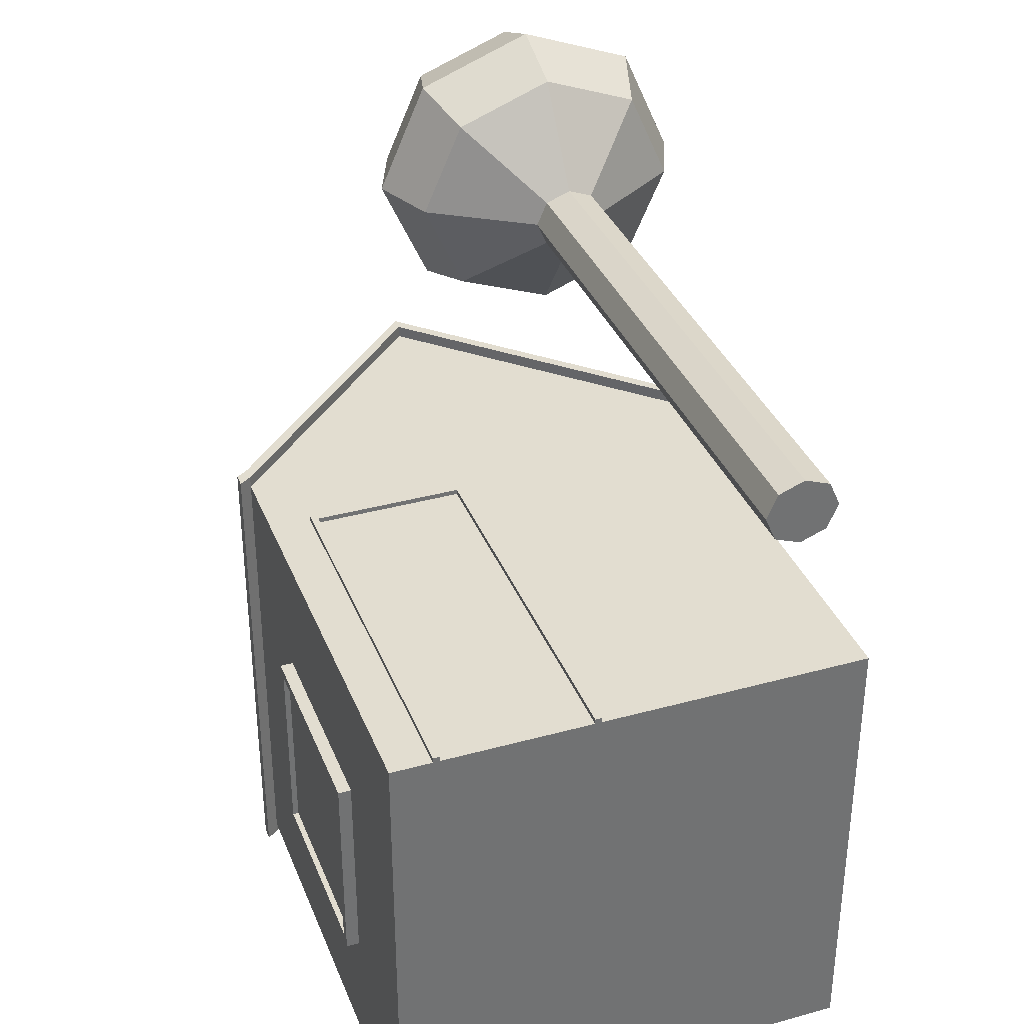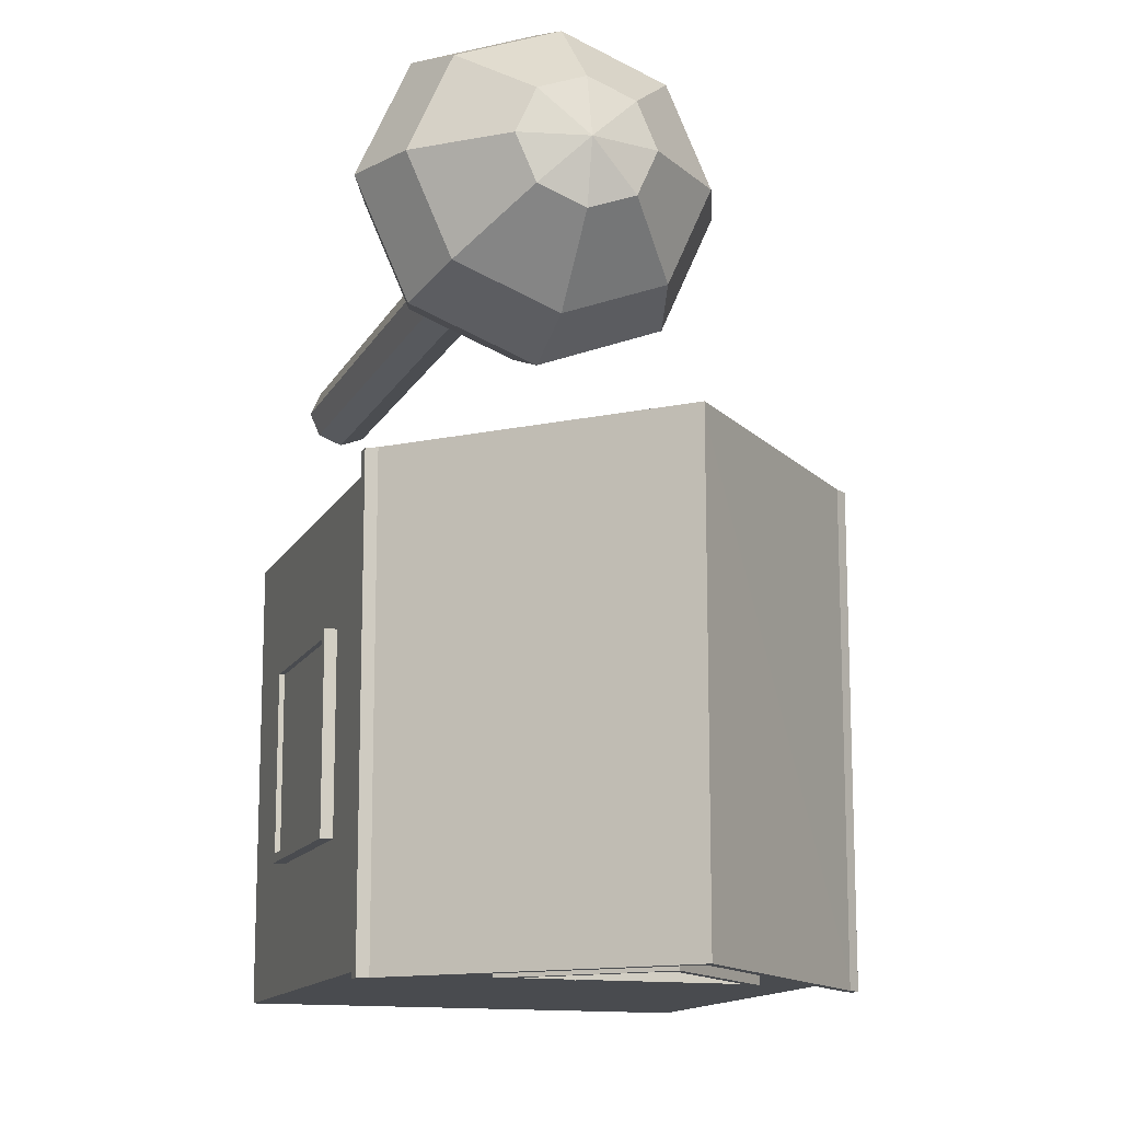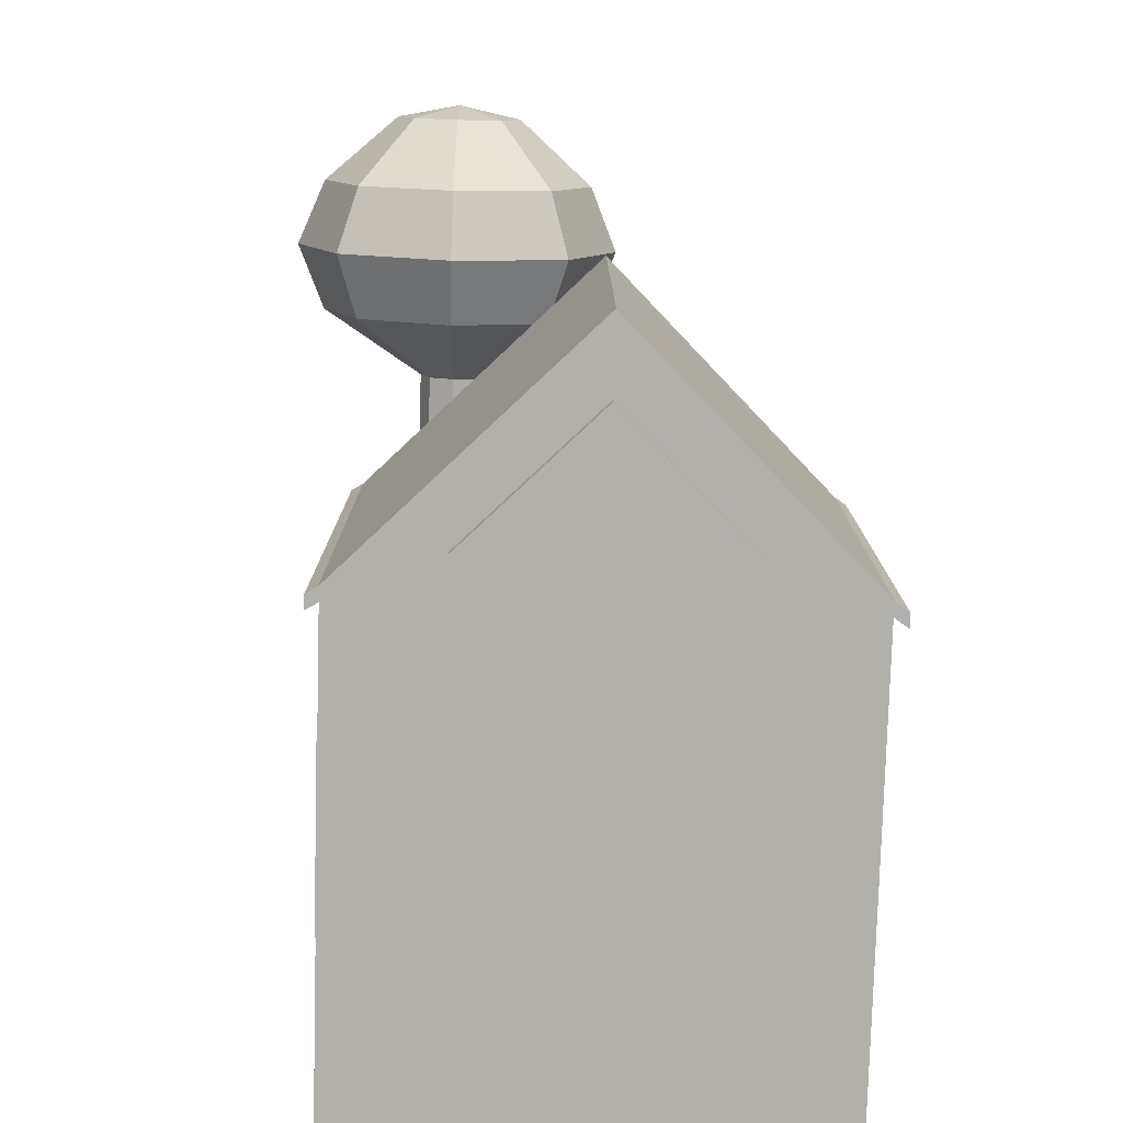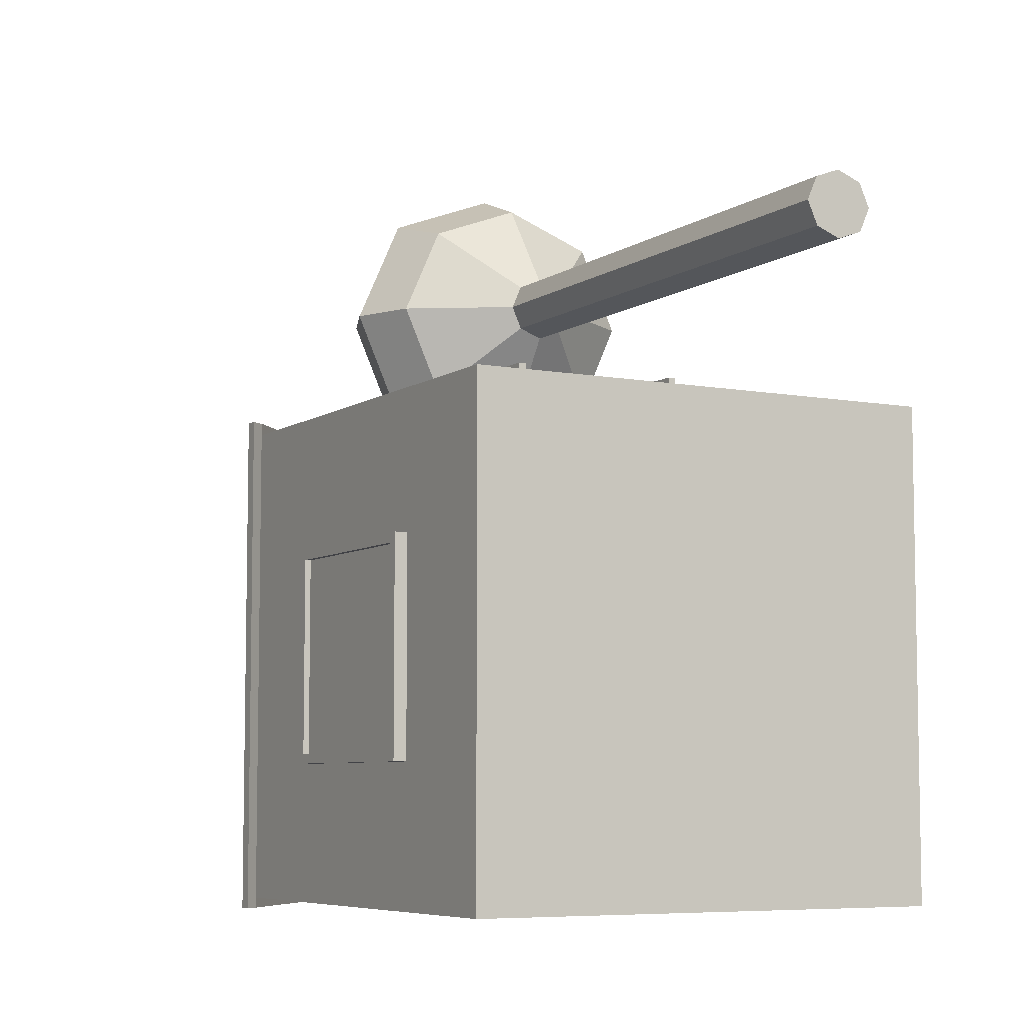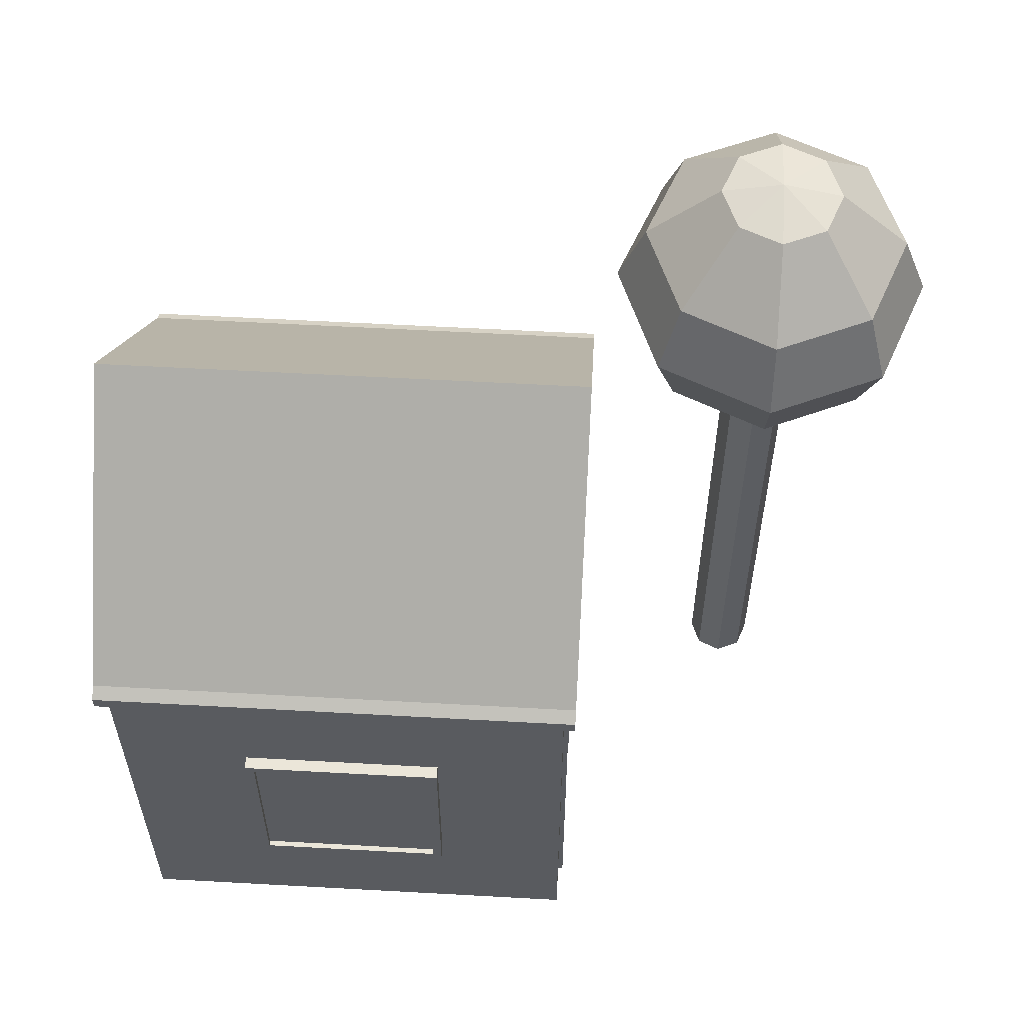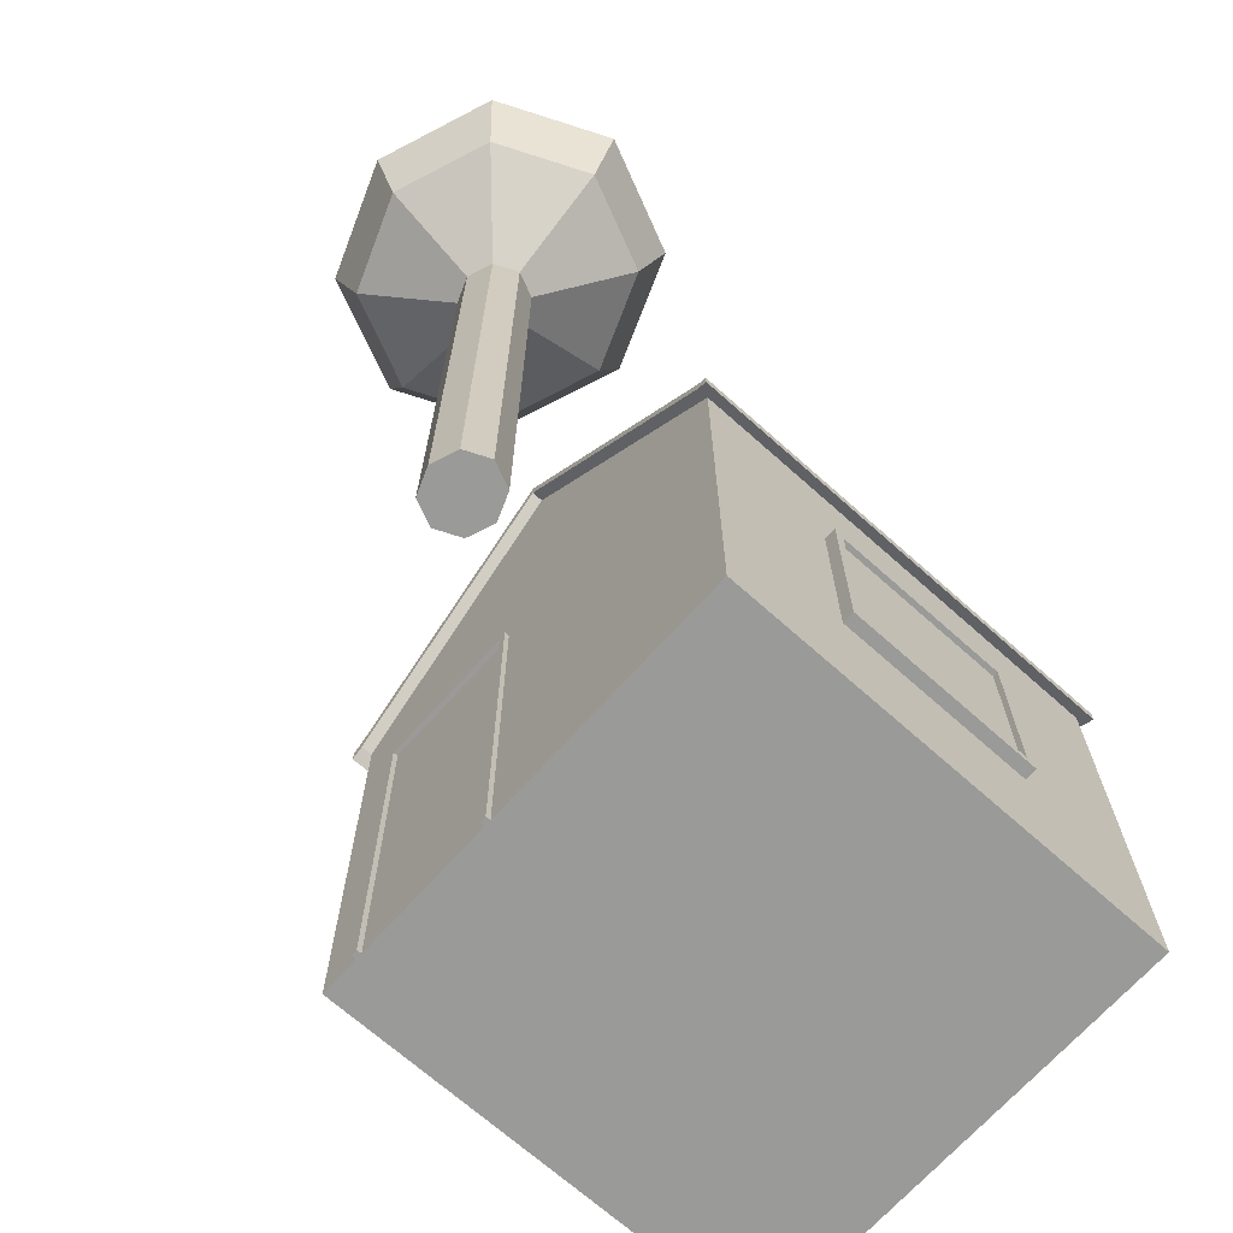
<metadata>
{"format":"obj","ext":"obj","renderer":"f3d","projection":"perspective","resolution":1024,"background":"white","views":[{"elev":35.4,"azim":-20.0,"up":"+Z"},{"elev":-13.7,"azim":161.2,"up":"+Z"},{"elev":-78.5,"azim":178.4,"up":"+Z"},{"elev":-6.7,"azim":-29.0,"up":"+Z"},{"elev":57.4,"azim":-86.7,"up":"+Y"},{"elev":-69.2,"azim":48.2,"up":"+Y"}]}
</metadata>
<code>
o House
v 1 1 -1
v 1 -1 -1
v 1 -0.4365 0.4365
v 1 0.4356 0.4365
v 1 0.4362 -0.4365
v 1 -0.4365 -0.4365
v 1 1 -1
v 1 -1 -1
v 0.4661 1.22 -1
v 1 -1 -1
v 1 -1 1
v 1 0.9987 1
v 1.054 0.3968 -0.3972
v 1.054 -0.3972 -0.3972
v 1.054 -0.3972 0.3972
v 1.054 0.3963 0.3972
v 1.054 0.4362 -0.4365
v 1.054 -0.4365 -0.4365
v 1.054 -0.4365 0.4365
v 1.054 0.4356 0.4365
v 1.03 0.3968 -0.3972
v 1.03 -0.3972 -0.3972
v 1.03 -0.3972 0.3972
v 1.03 0.3963 0.3972
v -1 1 -1
v -1 -1 -1
v -1 -0.4365 0.4365
v -0.1399 0.6679 1
v -0.1399 -1 1
v -1 0.4356 0.4365
v 0 1.99 1
v 0 1.681 -1
v 0 -1 -1
v -1 0.4362 -0.4365
v -1 -0.4365 -0.4365
v -1 1 -1
v -1 -1 -1
v 0 1.22 -1
v -0.4661 1.22 -1
v -1 -1 -1
v -0.8255 -1 1
v -0.8255 0.6671 1
v -1.054 0.3968 -0.3972
v -1.054 -0.3972 -0.3972
v -1.054 -0.3972 0.3972
v -1.054 0.3963 0.3972
v -1.054 0.4362 -0.4365
v -1.054 -0.4365 -0.4365
v -1.054 -0.4365 0.4365
v -1.054 0.4356 0.4365
v -1.03 0.3968 -0.3972
v -1.03 -0.3972 -0.3972
v -1.03 -0.3972 0.3972
v -1.03 0.3963 0.3972
v 0 1 1
v 0 -1 1
v -1 -1 1
v -1 0.9987 1
v -0.1692 0.6386 1
v -0.1692 -1 1
v -0.7962 -1 1
v -0.7962 0.6379 1
v -0.1399 0.6679 1
v -0.1399 -1 1
v -0.8255 -1 1
v -0.8255 0.6671 1
v -0.1399 0.6679 1.021
v -0.1399 -1 1.021
v -0.8255 0.6671 1.021
v -0.8255 -1 1.021
v -0.1692 0.6386 1.021
v -0.1692 -1 1.021
v -0.7962 0.6379 1.021
v -0.7962 -1 1.021
v 1 1.057 1
v 0 2.048 1
v 0 2.048 -1
v 1 1.058 -1
v -1 1.057 1
v -1 1.058 -1
v 1 0.9987 1.051
v 0 1.99 1.051
v 1 1.057 1.051
v -1 0.9987 1.051
v 0 2.048 1.051
v -1 1.057 1.051
v 0 1.99 -1.043
v 1 1 -1.043
v -1 1 -1.043
v 0 2.048 -1.043
v 1 1.058 -1.043
v -1 1.058 -1.043
v -1.052 0.9648 -1
v -1.052 0.9635 1
v -1.052 1.023 -1
v -1.052 1.021 1
v -1.052 0.9635 1.051
v -1.052 1.023 -1.043
v -1.052 1.021 1.051
v -1.052 0.9648 -1.043
v 1.047 0.9711 1
v 1.047 1.029 1
v 1.047 0.9724 -1
v 1.047 1.03 -1
v 1.047 0.9711 1.051
v 1.047 1.029 1.051
v 1.047 1.03 -1.043
v 1.047 0.9724 -1.043
v 0 1.99 -1
v 1 1 -1
v -1 1 -1
v 0 1 -1
v 0 1.73 -1
v 0.5508 1.185 -1
v -0.5508 1.185 -1
v 0 1.185 -1
v 0 1.73 -1.042
v 0.5508 1.185 -1.042
v -0.5508 1.185 -1.042
v 0 1.185 -1.042
v 0 1.681 -1.042
v 0.4661 1.22 -1.042
v -0.4661 1.22 -1.042
v 0 1.22 -1.042
f 10 56 33
f 4 17 5
f 112 2 33
f 12 56 11
f 77 92 80
f 55 12 31
f 8 110 10
f 7 112 110
f 33 8 10
f 2 7 8
f 1 112 7
f 33 2 8
f 5 10 110
f 3 10 6
f 3 12 11
f 5 12 4
f 16 21 13
f 6 19 3
f 3 20 4
f 5 18 6
f 13 18 17
f 15 18 14
f 15 20 19
f 13 20 16
f 14 23 15
f 15 24 16
f 13 22 14
f 22 24 23
f 56 40 33
f 47 30 34
f 26 112 33
f 42 65 66
f 12 82 31
f 55 31 58
f 37 111 36
f 36 111 112
f 33 40 37
f 26 36 25
f 25 36 112
f 33 37 26
f 34 40 35
f 40 27 35
f 27 58 30
f 58 34 30
f 51 46 43
f 49 35 27
f 50 27 30
f 48 34 35
f 43 48 44
f 48 45 44
f 45 50 46
f 50 43 46
f 53 44 45
f 54 45 46
f 52 43 44
f 52 54 51
f 28 56 55
f 29 57 56
f 42 57 41
f 42 55 58
f 60 62 61
f 29 63 64
f 28 66 63
f 41 64 65
f 61 70 65
f 60 65 64
f 63 68 64
f 59 73 62
f 71 68 67
f 73 70 74
f 71 69 73
f 66 67 63
f 62 74 61
f 60 71 59
f 64 72 60
f 65 69 66
f 78 76 75
f 80 76 77
f 111 100 89
f 89 98 92
f 86 96 99
f 88 107 108
f 82 83 85
f 82 86 84
f 79 85 76
f 83 102 75
f 75 85 83
f 58 82 84
f 87 92 90
f 87 91 88
f 78 107 91
f 109 89 87
f 109 88 110
f 77 91 90
f 93 96 95
f 93 98 100
f 94 99 96
f 80 98 95
f 84 99 97
f 58 93 111
f 84 94 58
f 79 95 96
f 103 102 101
f 102 105 101
f 103 107 104
f 75 104 78
f 81 106 83
f 110 108 103
f 81 101 105
f 12 103 101
f 32 38 39
f 114 109 110
f 115 109 113
f 114 112 116
f 115 112 111
f 115 120 116
f 39 121 32
f 114 117 113
f 38 123 39
f 122 117 118
f 123 117 121
f 122 120 124
f 123 120 119
f 113 119 115
f 9 124 38
f 32 122 9
f 116 118 114
f 10 11 56
f 4 20 17
f 112 1 2
f 12 55 56
f 77 90 92
f 8 7 110
f 2 1 7
f 5 6 10
f 3 11 10
f 3 4 12
f 5 110 12
f 16 24 21
f 6 18 19
f 3 19 20
f 5 17 18
f 13 14 18
f 15 19 18
f 15 16 20
f 13 17 20
f 14 22 23
f 15 23 24
f 13 21 22
f 22 21 24
f 56 57 40
f 47 50 30
f 26 25 112
f 42 41 65
f 12 81 82
f 37 40 111
f 26 37 36
f 34 111 40
f 40 57 27
f 27 57 58
f 58 111 34
f 51 54 46
f 49 48 35
f 50 49 27
f 48 47 34
f 43 47 48
f 48 49 45
f 45 49 50
f 50 47 43
f 53 52 44
f 54 53 45
f 52 51 43
f 52 53 54
f 28 29 56
f 29 41 57
f 42 58 57
f 42 28 55
f 60 59 62
f 29 28 63
f 28 42 66
f 41 29 64
f 61 74 70
f 60 61 65
f 63 67 68
f 59 71 73
f 71 72 68
f 73 69 70
f 71 67 69
f 66 69 67
f 62 73 74
f 60 72 71
f 64 68 72
f 65 70 69
f 78 77 76
f 80 79 76
f 111 93 100
f 89 100 98
f 86 79 96
f 88 91 107
f 82 81 83
f 82 85 86
f 79 86 85
f 83 106 102
f 75 76 85
f 58 31 82
f 87 89 92
f 87 90 91
f 78 104 107
f 109 111 89
f 109 87 88
f 77 78 91
f 93 94 96
f 93 95 98
f 94 97 99
f 80 92 98
f 84 86 99
f 58 94 93
f 84 97 94
f 79 80 95
f 103 104 102
f 102 106 105
f 103 108 107
f 75 102 104
f 81 105 106
f 110 88 108
f 81 12 101
f 12 110 103
f 32 9 38
f 114 113 109
f 115 111 109
f 114 110 112
f 115 116 112
f 115 119 120
f 39 123 121
f 114 118 117
f 38 124 123
f 122 121 117
f 123 119 117
f 122 118 120
f 123 124 120
f 113 117 119
f 9 122 124
f 32 121 122
f 116 120 118
o Tree
v 0.5426 -0.9983 1.9
v 0.4598 2.572 1.979
v 0.5426 -0.9983 1.697
v 0.4598 2.572 1.618
v 0.7554 -0.9983 1.9
v 0.8381 2.572 1.979
v 0.7554 -0.9983 1.697
v 0.8381 2.572 1.618
v 0.5426 1.432 1.9
v 0.5426 1.432 1.697
v 0.7554 1.432 1.697
v 0.7554 1.432 1.9
v 0.1534 2.002 2.272
v 0.1534 2.002 1.326
v 1.145 2.002 1.326
v 1.145 2.002 2.272
v 0.2355 2.287 2.193
v 0.2355 2.287 1.404
v 1.062 2.287 1.404
v 1.062 2.287 2.193
v 0.2355 1.717 1.404
v 1.062 1.717 1.404
v 1.062 1.717 2.193
v 0.2355 1.717 2.193
v 0.649 -0.9983 1.657
v 0.649 2.572 1.546
v 0.649 -0.9983 1.941
v 0.649 2.572 2.051
v 0.649 1.432 1.941
v 0.649 1.432 1.657
v 0.649 2.002 2.46
v 0.649 2.002 1.138
v 0.649 2.287 2.35
v 0.649 2.287 1.247
v 0.649 1.717 1.247
v 0.649 1.717 2.35
v 0.4973 -0.9983 1.799
v 0.3793 2.572 1.799
v 0.8007 -0.9983 1.799
v 0.9187 2.572 1.799
v 0.8007 1.432 1.799
v 0.4973 1.432 1.799
v 1.356 2.002 1.799
v -0.05762 2.002 1.799
v 1.239 2.287 1.799
v 0.05946 2.287 1.799
v 0.05946 1.717 1.799
v 1.239 1.717 1.799
v 0.649 2.628 1.799
v 0.649 -0.9983 1.799
f 162 142 170
f 158 132 143
f 164 144 169
f 157 126 141
f 174 129 151
f 173 126 152
f 153 125 151
f 165 129 163
f 154 131 149
f 166 127 161
f 155 148 160
f 172 140 147
f 156 146 159
f 171 138 145
f 155 141 137
f 169 140 167
f 156 143 139
f 170 138 168
f 166 145 134
f 159 135 154
f 165 147 136
f 160 133 153
f 136 160 153
f 134 159 154
f 142 156 138
f 144 155 140
f 145 156 159
f 147 155 160
f 134 149 127
f 136 151 129
f 173 130 164
f 174 125 161
f 130 157 144
f 128 158 142
f 127 174 161
f 132 173 164
f 146 165 135
f 148 166 133
f 137 170 168
f 139 169 167
f 137 171 148
f 139 172 146
f 133 161 125
f 135 163 131
f 128 173 150
f 131 174 149
f 143 164 169
f 141 162 170
f 162 128 142
f 158 150 132
f 164 130 144
f 157 152 126
f 174 163 129
f 173 162 126
f 153 133 125
f 165 136 129
f 154 135 131
f 166 134 127
f 155 137 148
f 172 167 140
f 156 139 146
f 171 168 138
f 155 157 141
f 169 144 140
f 156 158 143
f 170 142 138
f 166 171 145
f 159 146 135
f 165 172 147
f 160 148 133
f 136 147 160
f 134 145 159
f 142 158 156
f 144 157 155
f 145 138 156
f 147 140 155
f 134 154 149
f 136 153 151
f 173 152 130
f 174 151 125
f 130 152 157
f 128 150 158
f 127 149 174
f 132 150 173
f 146 172 165
f 148 171 166
f 137 141 170
f 139 143 169
f 137 168 171
f 139 167 172
f 133 166 161
f 135 165 163
f 128 162 173
f 131 163 174
f 143 132 164
f 141 126 162

</code>
